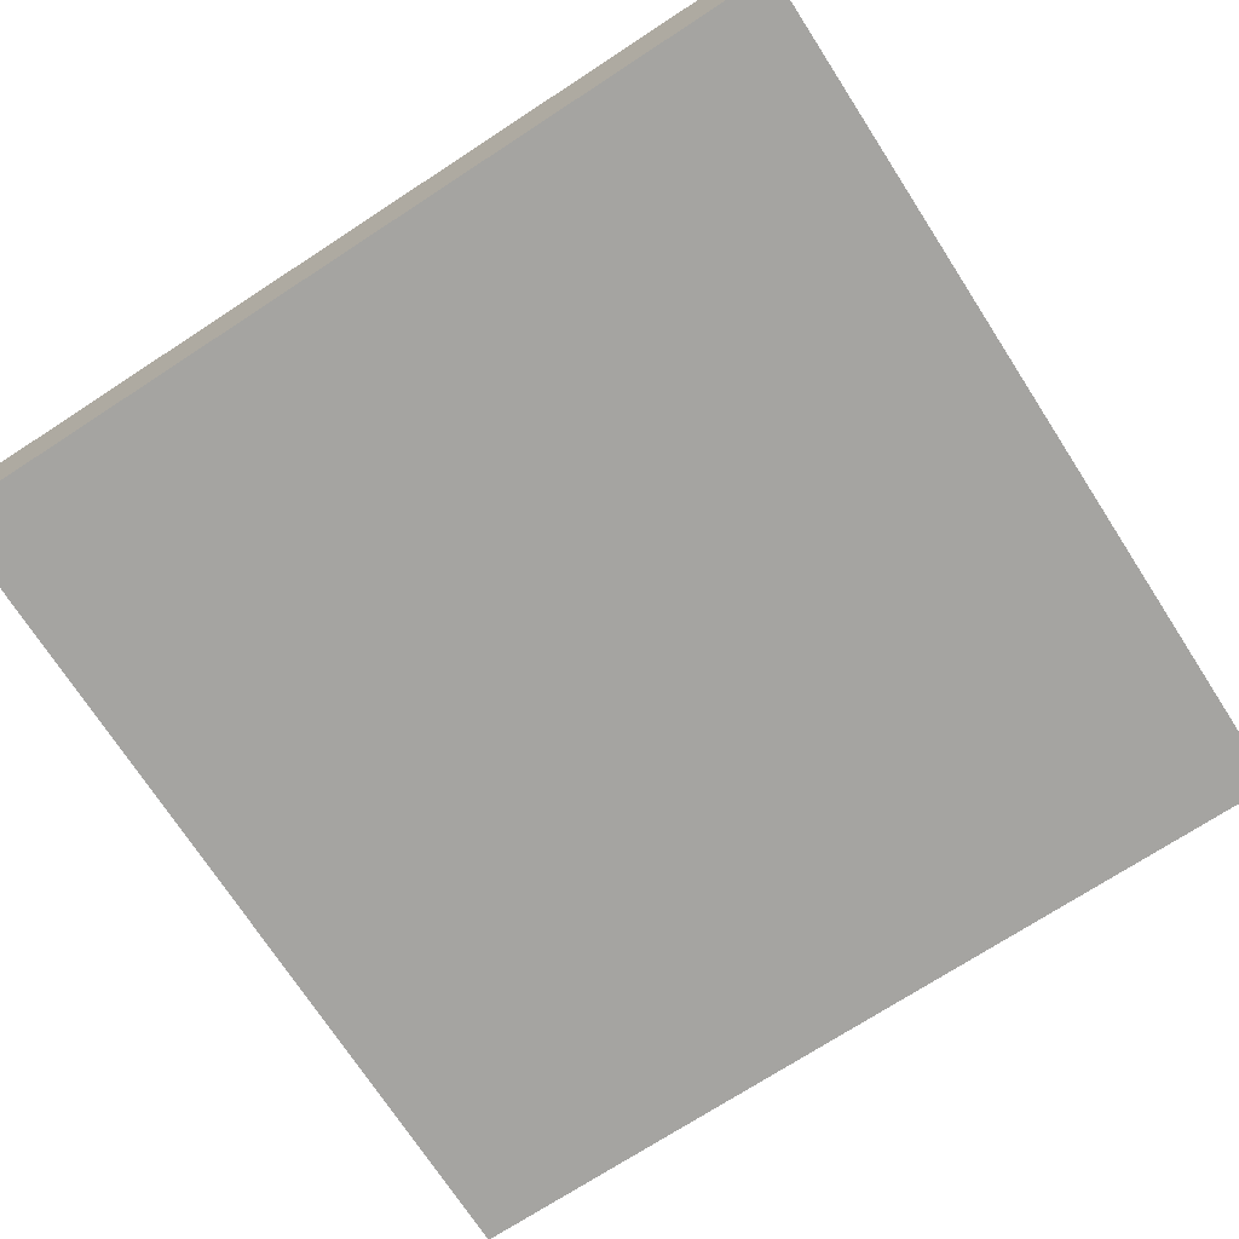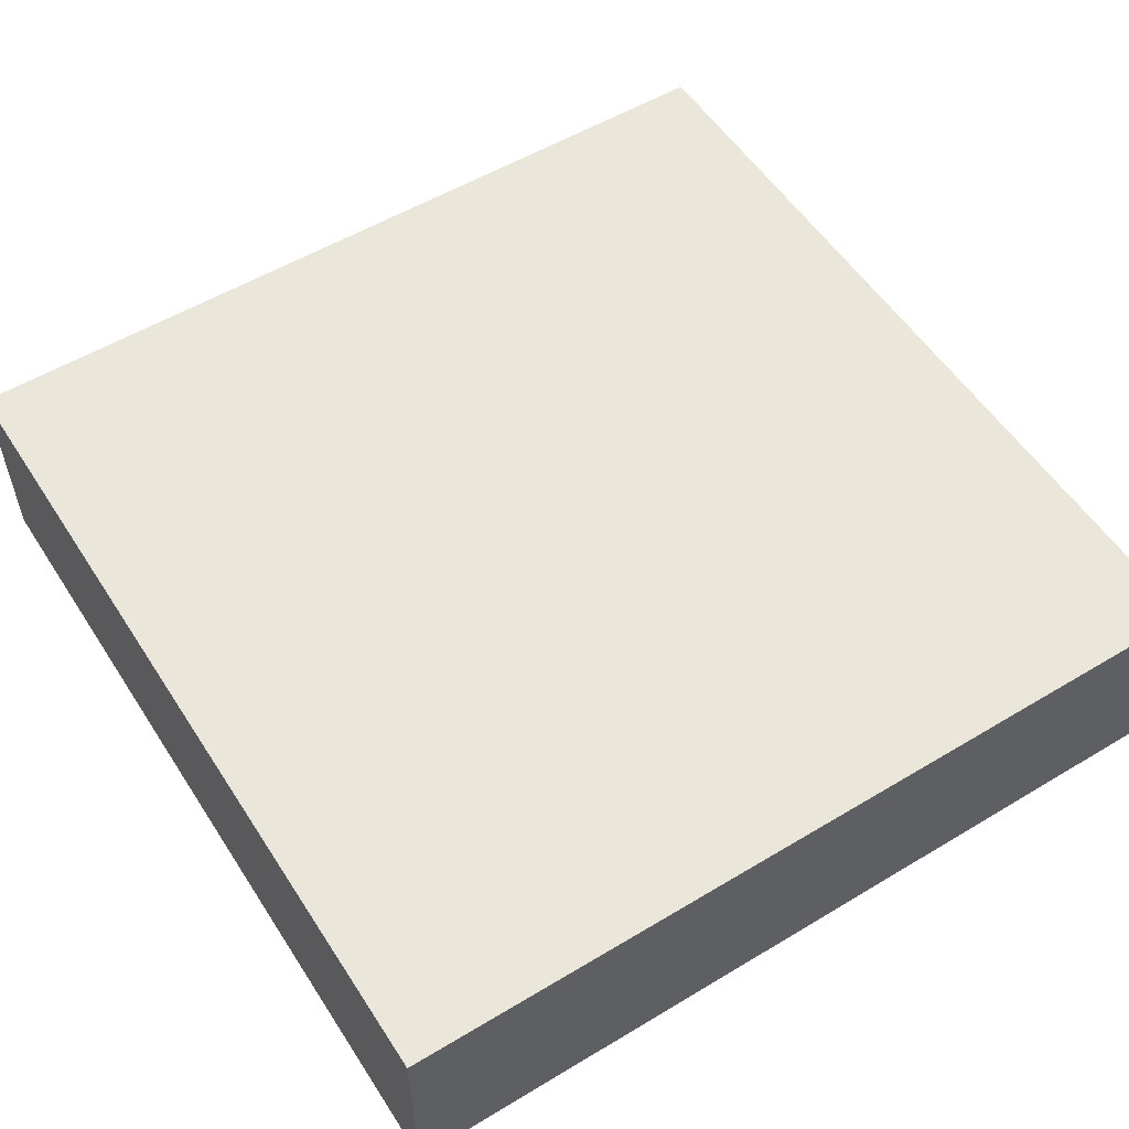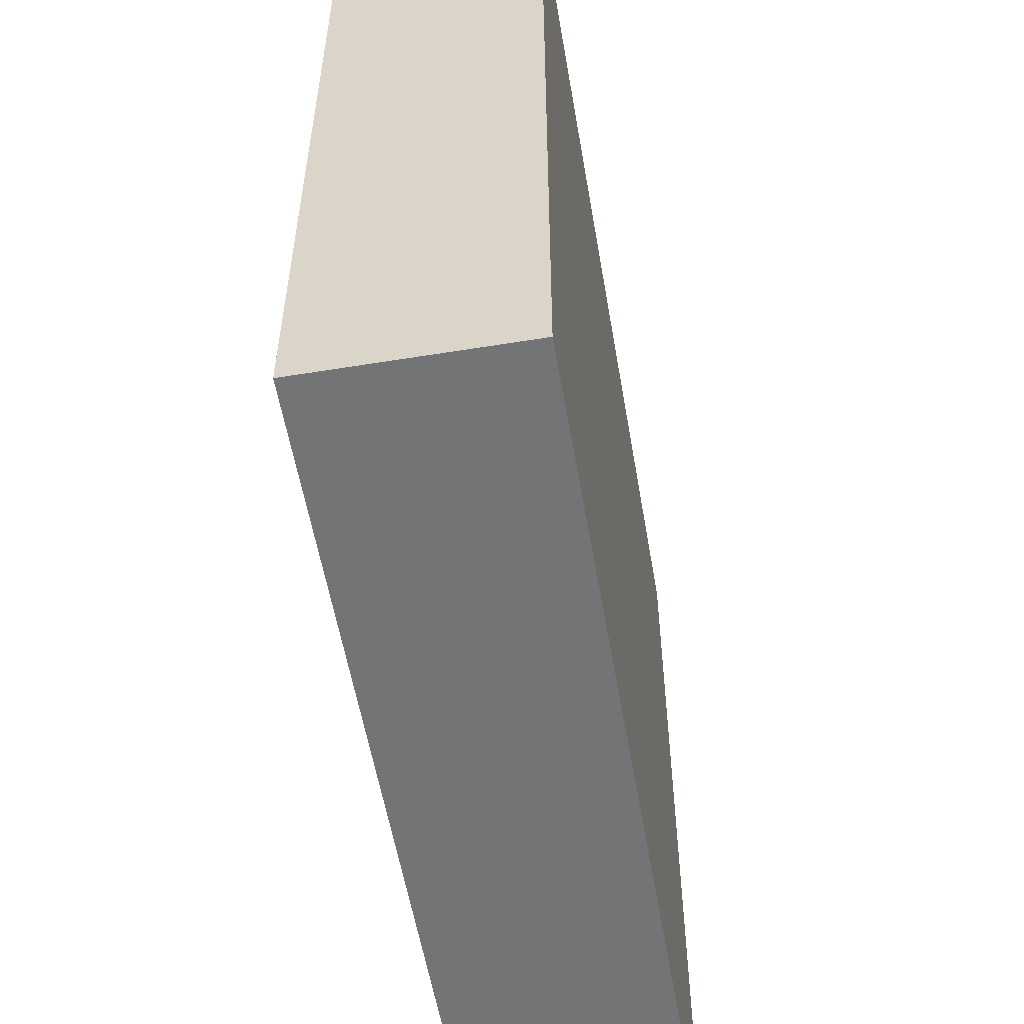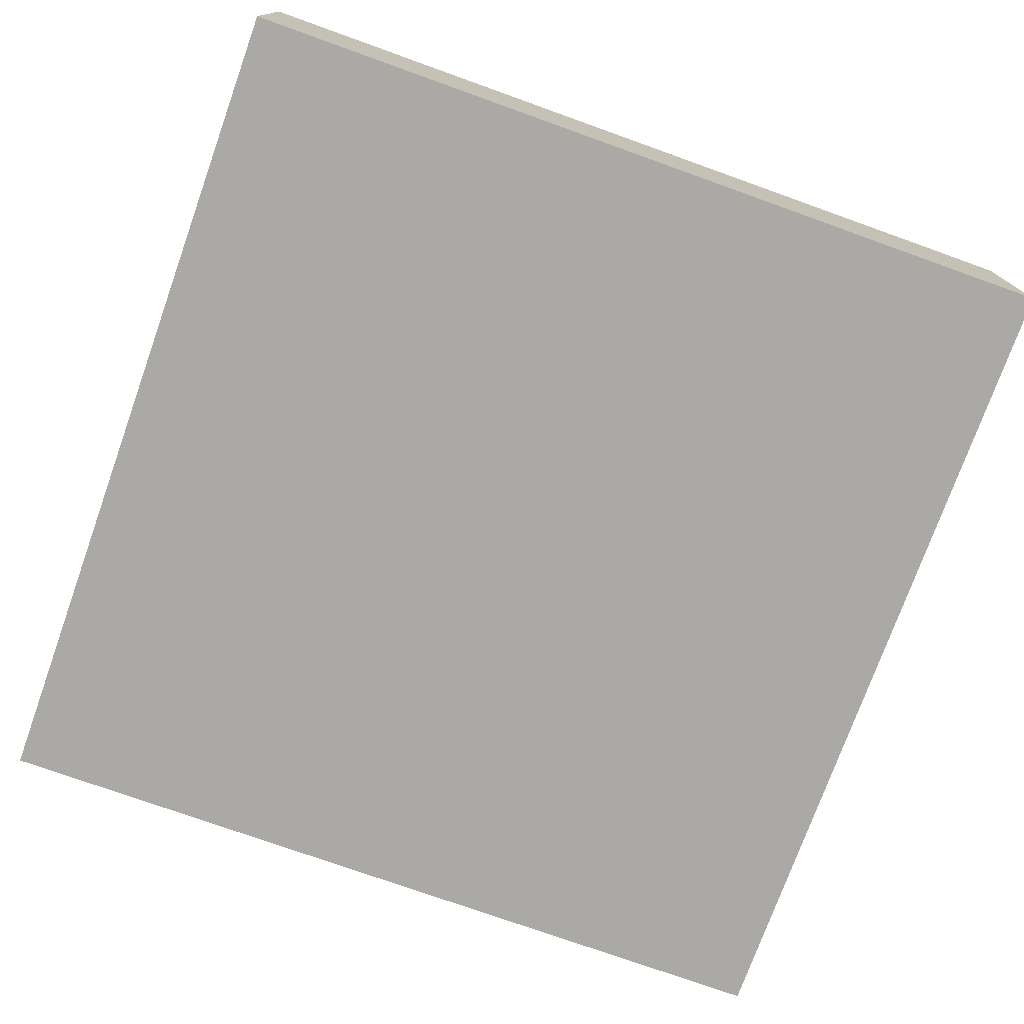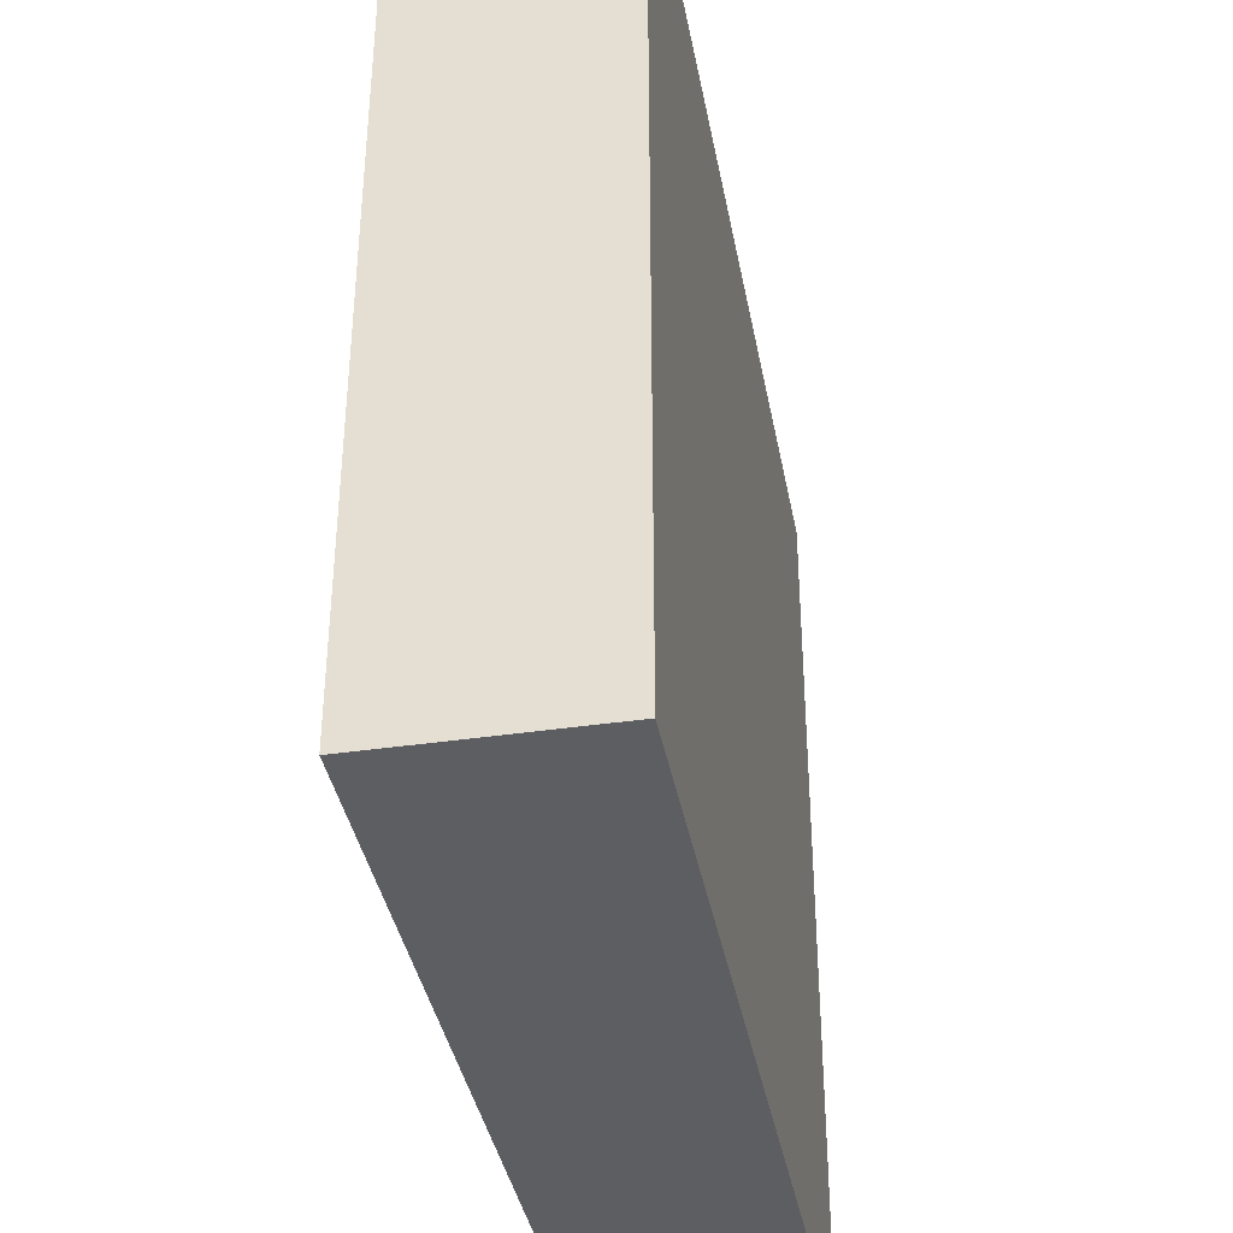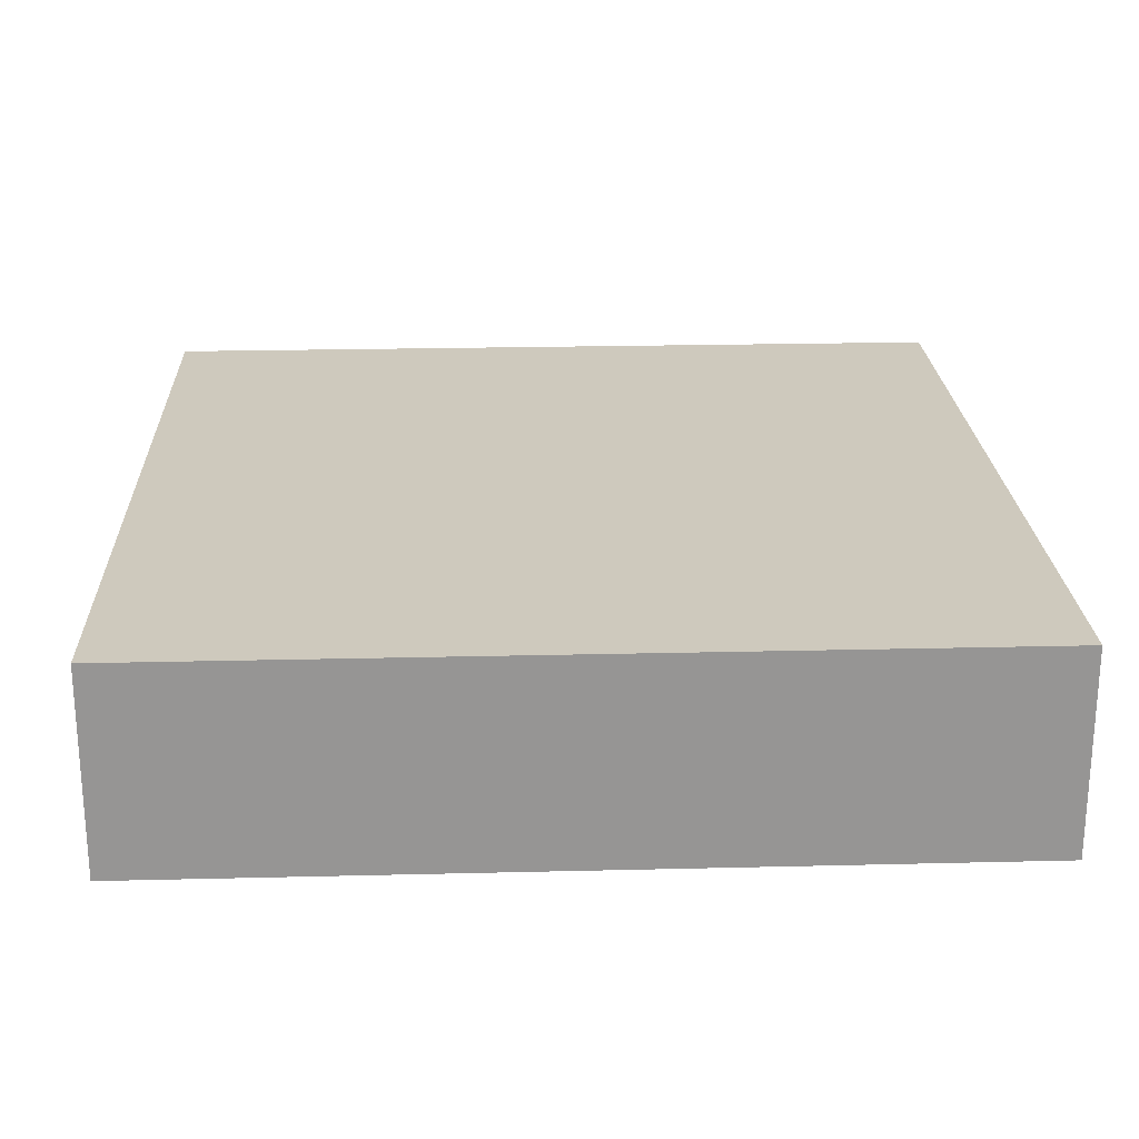
<metadata>
{"format":"obj","ext":"obj","renderer":"f3d","projection":"perspective","resolution":1024,"background":"white","views":[{"elev":-73.2,"azim":-57.0,"up":"+Y"},{"elev":54.8,"azim":147.6,"up":"+Y"},{"elev":-56.1,"azim":-80.3,"up":"+Z"},{"elev":-75.3,"azim":-109.7,"up":"+Y"},{"elev":-38.6,"azim":-79.5,"up":"+Z"},{"elev":22.7,"azim":-92.4,"up":"+Y"}]}
</metadata>
<code>
g pb_Mesh-6001076
v -0 0 0
v -5 0 0
v -0 1.2 0
v -5 1.2 0
v -5 0 0
v -5 0 -5
v -5 1.2 0
v -5 1.2 -5
v -5 0 -5
v -0 0 -5
v -5 1.2 -5
v -0 1.2 -5
v -0 0 -5
v -0 0 0
v -0 1.2 -5
v -0 1.2 0
v -0 1.2 0
v -5 1.2 0
v -0 1.2 -5
v -5 1.2 -5
v -0 0 -5
v -5 0 -5
v -0 0 0
v -5 0 0
g pb_Mesh-6001076_0
f 3 2 1
f 3 4 2
f 7 6 5
f 7 8 6
f 11 10 9
f 11 12 10
f 15 14 13
f 15 16 14
f 19 18 17
f 19 20 18
f 23 22 21
f 23 24 22

</code>
